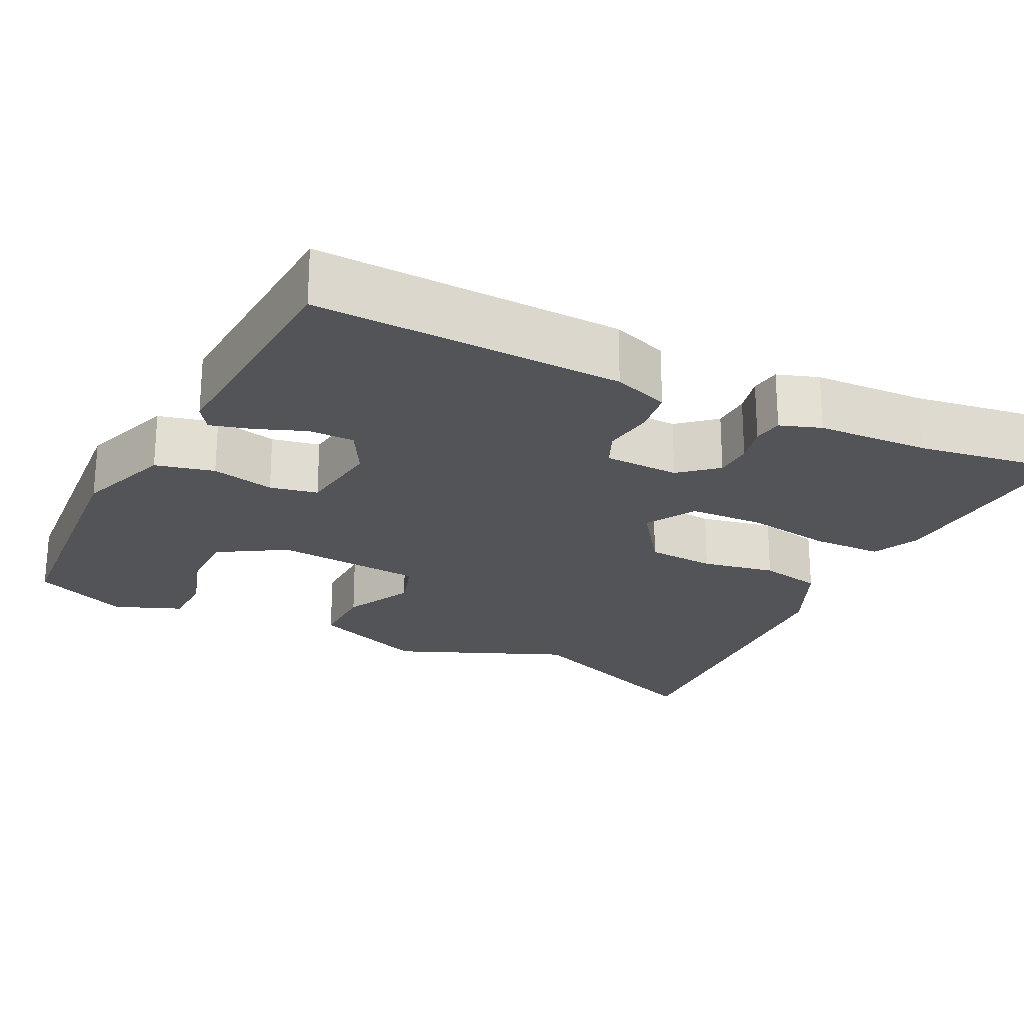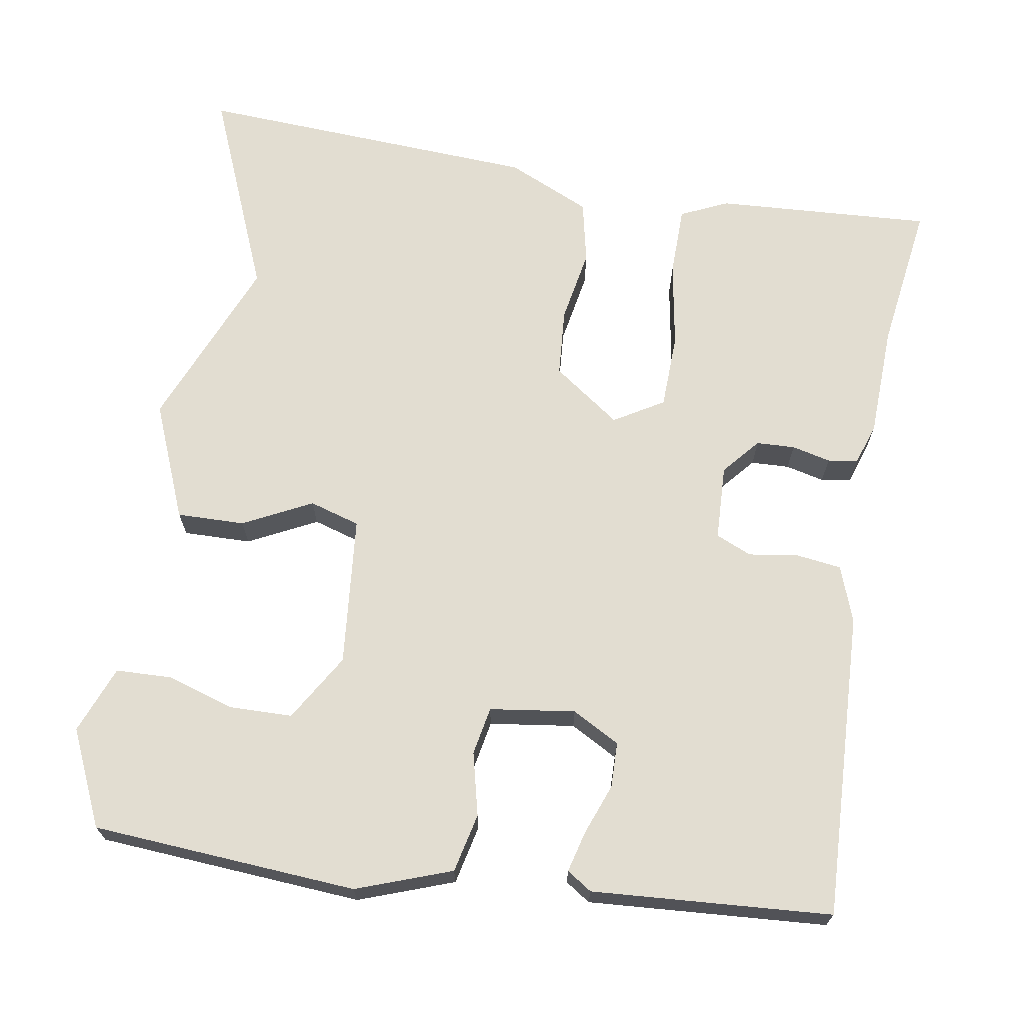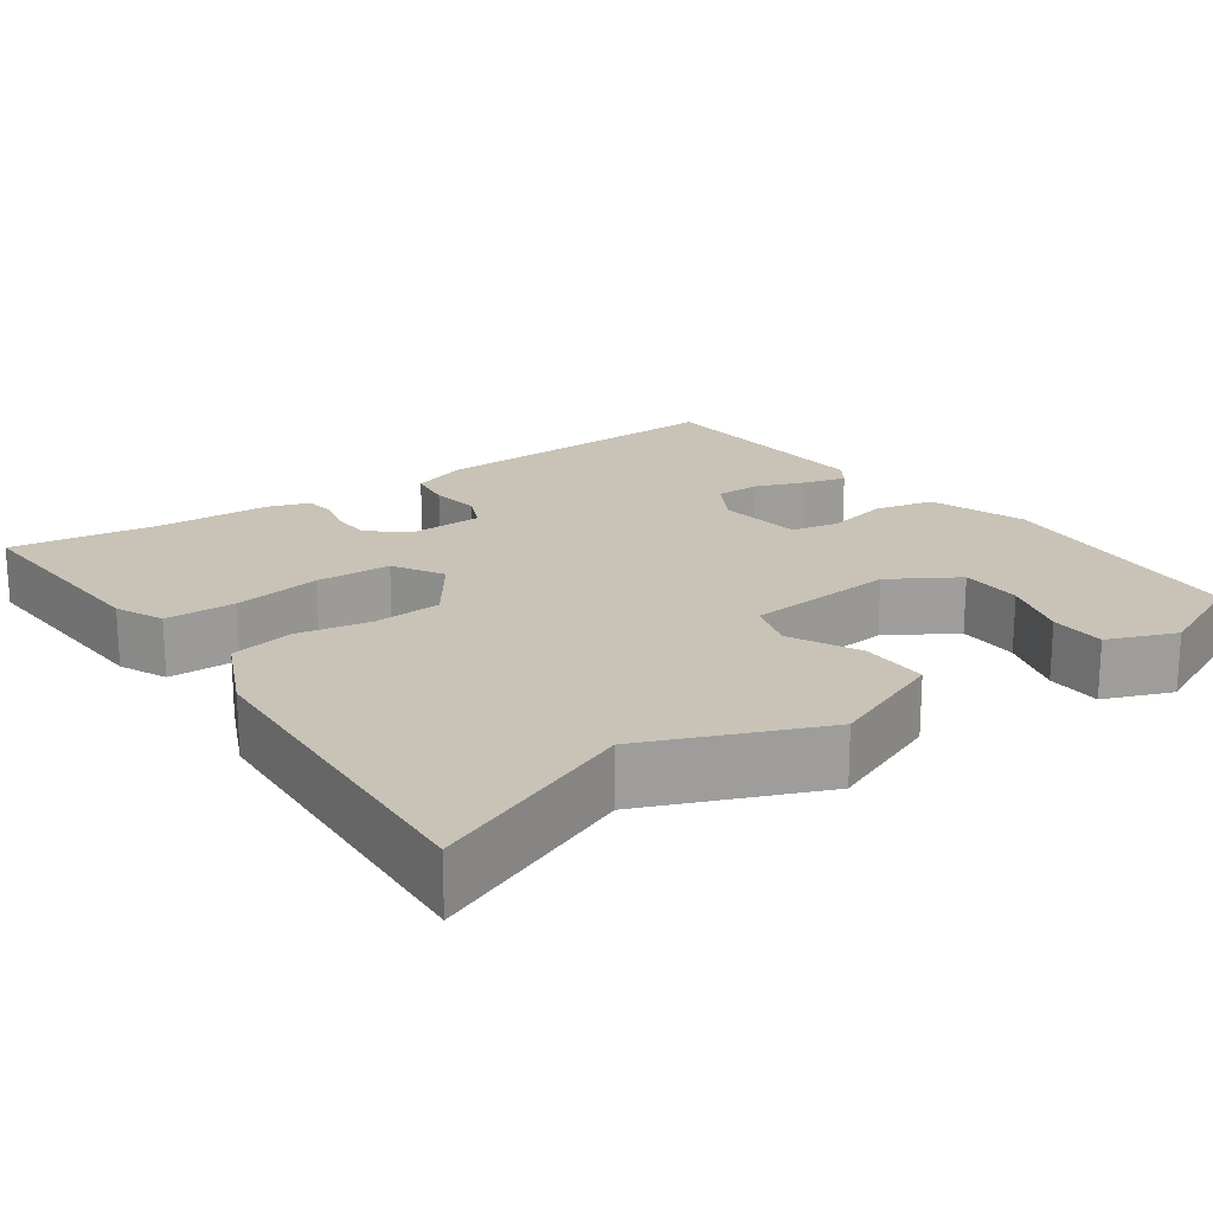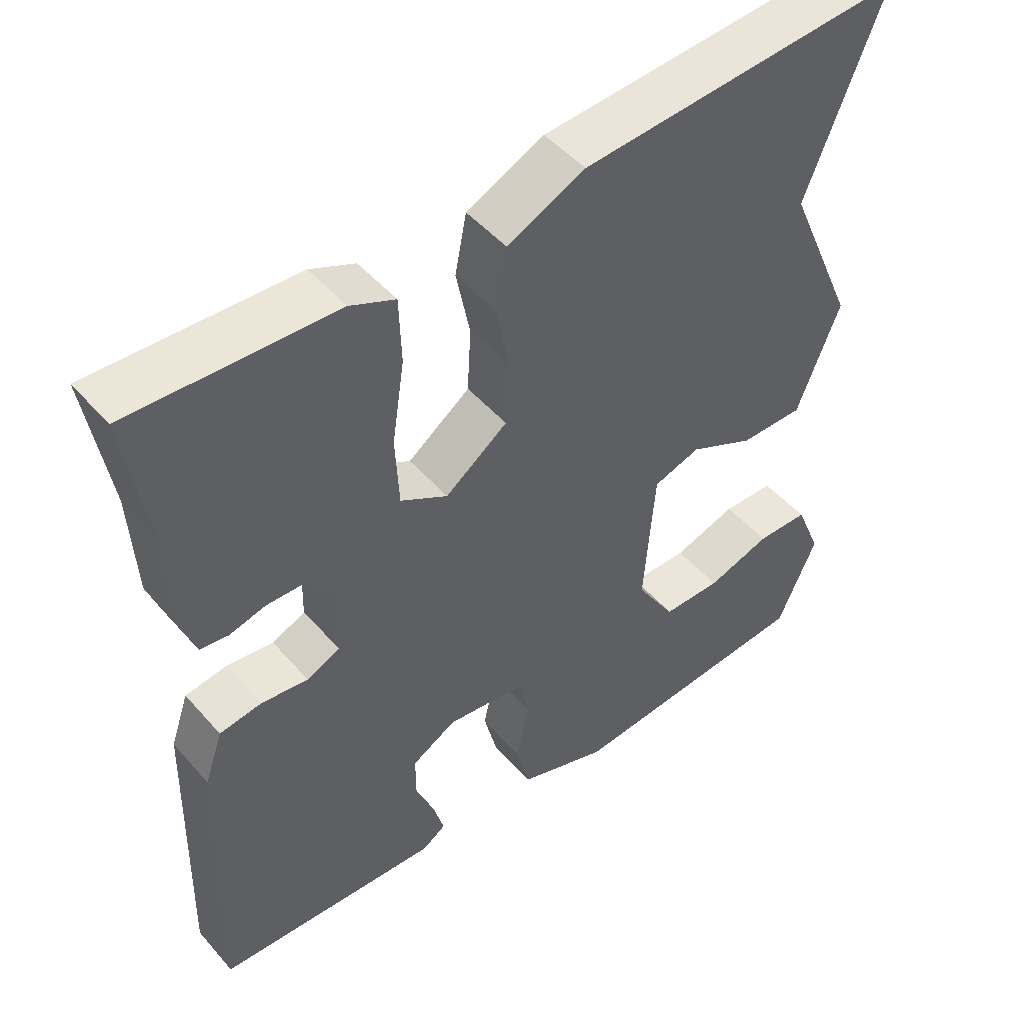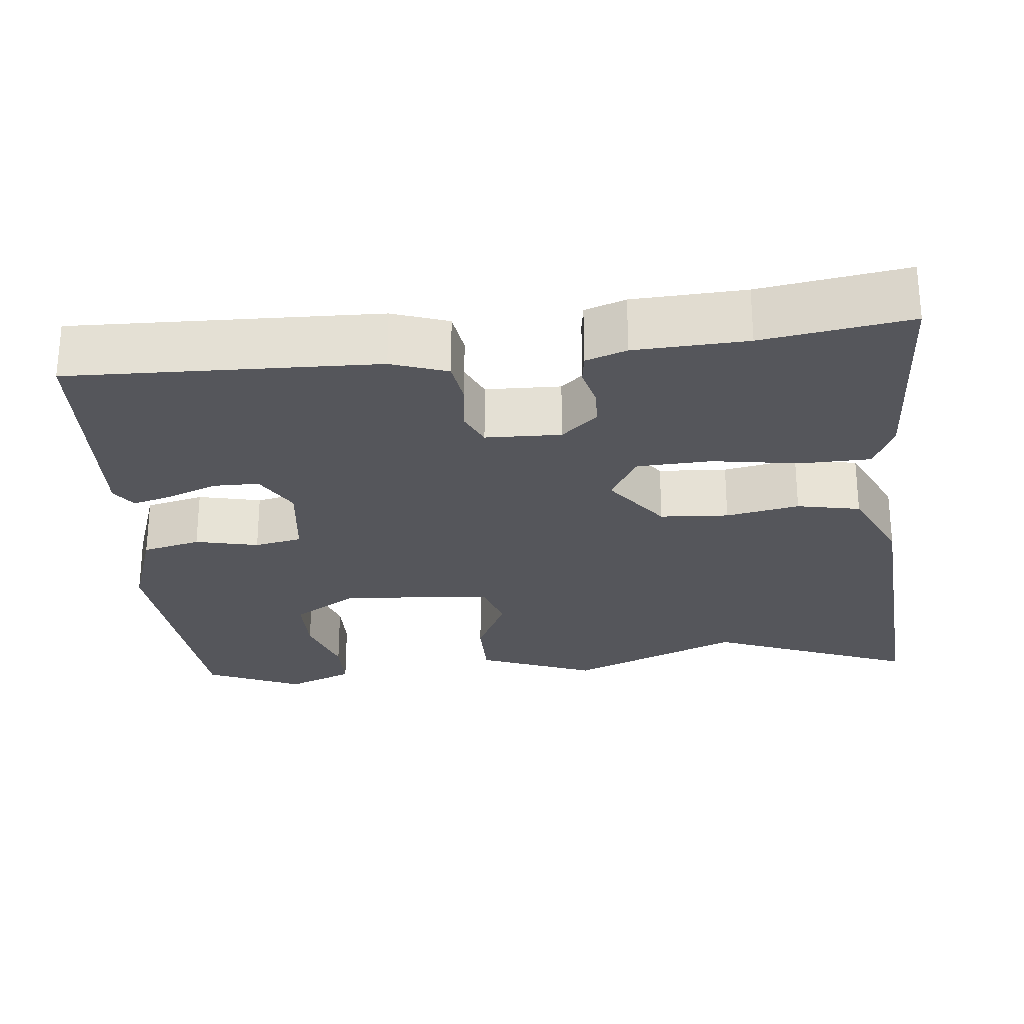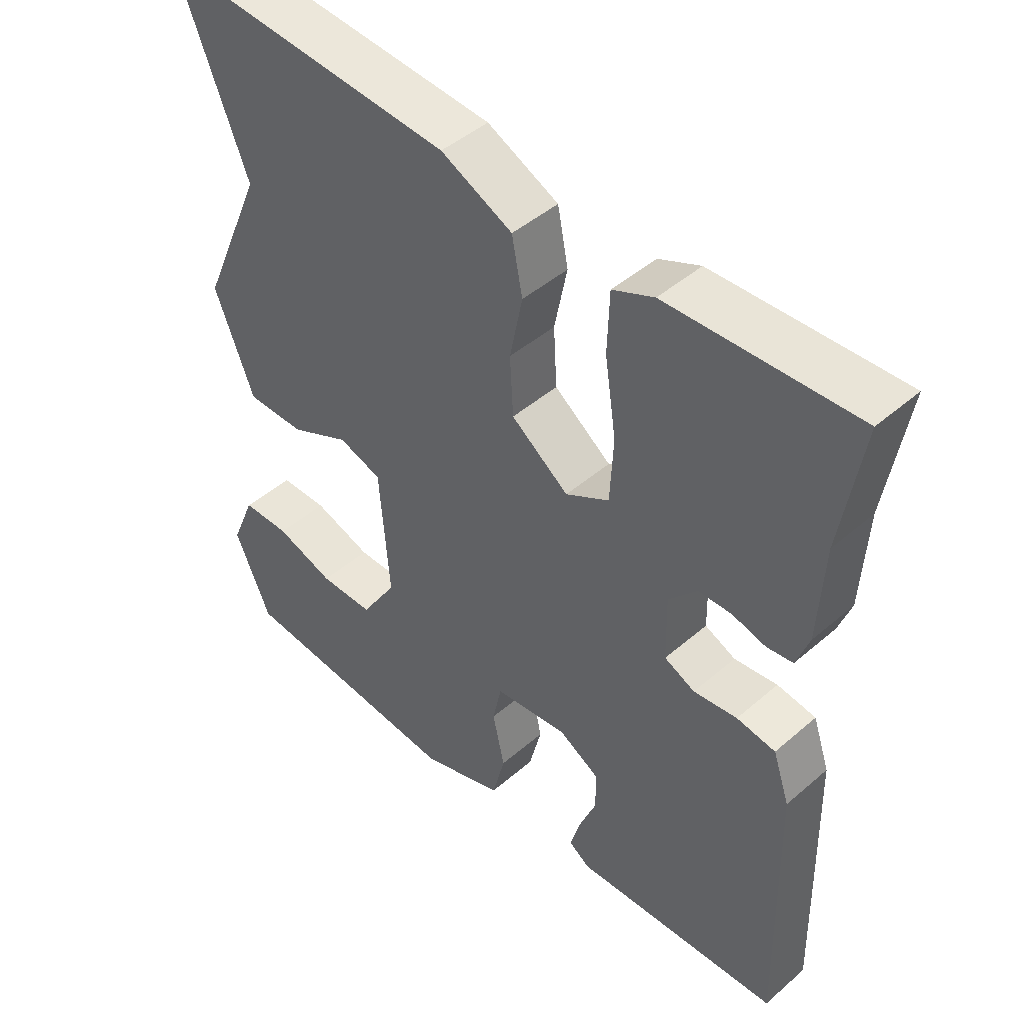
<metadata>
{"format":"obj","ext":"obj","renderer":"f3d","projection":"perspective","resolution":1024,"background":"white","views":[{"elev":-23.1,"azim":-117.1,"up":"+Y"},{"elev":68.4,"azim":-171.7,"up":"+Y"},{"elev":19.5,"azim":53.9,"up":"+Y"},{"elev":48.1,"azim":-38.8,"up":"+Z"},{"elev":-26.3,"azim":-84.5,"up":"+Y"},{"elev":45.7,"azim":-134.8,"up":"+Z"}]}
</metadata>
<code>
v -0.476 0.07 0.354
v -0.507 0.07 0.545
v -0.226 0.07 0.534
v -0.164 0.07 0.507
v -0.161 0.07 0.416
v -0.178 0.07 0.302
v -0.173 0.07 0.205
v -0.108 0.07 0.168
v -0.022 0.07 0.232
v -0.017 0.07 0.321
v -0.036 0.07 0.416
v -0.02 0.07 0.498
v 0.087 0.07 0.549
v 0.532 0.07 0.582
v 0.427 0.07 0.315
v 0.523 0.07 0.093
v 0.464 0.07 -0.059
v 0.376 0.07 -0.059
v 0.286 0.07 -0.016
v 0.221 0.07 -0.037
v 0.206 0.07 -0.232
v 0.26 0.07 -0.318
v 0.341 0.07 -0.318
v 0.429 0.07 -0.289
v 0.501 0.07 -0.29
v 0.537 0.07 -0.377
v 0.483 0.07 -0.502
v 0.139 0.07 -0.533
v 0.015 0.07 -0.491
v -0.004 0.07 -0.415
v 0.014 0.07 -0.333
v 0.001 0.07 -0.271
v -0.11 0.07 -0.258
v -0.171 0.07 -0.293
v -0.171 0.07 -0.352
v -0.145 0.07 -0.417
v -0.13 0.07 -0.47
v -0.162 0.07 -0.492
v -0.473 0.07 -0.477
v -0.464 0.07 -0.078
v -0.439 0.07 -0.005
v -0.381 0.07 0.004
v -0.316 0.07 -0.004
v -0.27 0.07 0.017
v -0.268 0.07 0.115
v -0.31 0.07 0.162
v -0.36 0.07 0.163
v -0.41 0.07 0.15
v -0.449 0.07 0.155
v -0.468 0.07 0.208
v -0.476 0 0.354
v -0.507 0 0.545
v -0.226 0 0.534
v -0.164 0 0.507
v -0.161 0 0.416
v -0.178 0 0.302
v -0.173 0 0.205
v -0.108 0 0.168
v -0.022 0 0.232
v -0.017 0 0.321
v -0.036 0 0.416
v -0.02 0 0.498
v 0.087 0 0.549
v 0.532 0 0.582
v 0.427 0 0.315
v 0.523 0 0.093
v 0.464 0 -0.059
v 0.376 0 -0.059
v 0.286 0 -0.016
v 0.221 0 -0.037
v 0.206 0 -0.232
v 0.26 0 -0.318
v 0.341 0 -0.318
v 0.429 0 -0.289
v 0.501 0 -0.29
v 0.537 0 -0.377
v 0.483 0 -0.502
v 0.139 0 -0.533
v 0.015 0 -0.491
v -0.004 0 -0.415
v 0.014 0 -0.333
v 0.001 0 -0.271
v -0.11 0 -0.258
v -0.171 0 -0.293
v -0.171 0 -0.352
v -0.145 0 -0.417
v -0.13 0 -0.47
v -0.162 0 -0.492
v -0.473 0 -0.477
v -0.464 0 -0.078
v -0.439 0 -0.005
v -0.381 0 0.004
v -0.316 0 -0.004
v -0.27 0 0.017
v -0.268 0 0.115
v -0.31 0 0.162
v -0.36 0 0.163
v -0.41 0 0.15
v -0.449 0 0.155
v -0.468 0 0.208
f 47 48 49 50
f 46 47 50 1
f 45 46 1 2
f 40 41 42 43
f 40 43 44
f 39 40 44
f 38 39 44
f 35 36 37 38
f 35 38 44 45
f 28 29 30 31
f 28 31 32
f 27 28 32
f 26 27 32
f 23 24 25 26
f 22 23 26
f 22 26 32
f 21 22 32
f 20 21 32 33
f 16 17 18 19
f 15 16 19 20
f 10 11 12 13
f 9 10 13 14
f 8 9 14 15
f 3 4 5 6
f 45 2 3 6
f 34 35 45 6
f 8 15 20 33
f 7 8 33 34
f 6 7 34
f 100 99 98 97
f 51 100 97 96
f 52 51 96 95
f 93 92 91 90
f 94 93 90
f 94 90 89
f 94 89 88
f 88 87 86 85
f 95 94 88 85
f 81 80 79 78
f 82 81 78
f 82 78 77
f 82 77 76
f 76 75 74 73
f 76 73 72
f 82 76 72
f 82 72 71
f 83 82 71 70
f 69 68 67 66
f 70 69 66 65
f 63 62 61 60
f 64 63 60 59
f 65 64 59 58
f 56 55 54 53
f 56 53 52 95
f 56 95 85 84
f 83 70 65 58
f 84 83 58 57
f 84 57 56
f 1 51 52 2
f 2 52 53 3
f 3 53 54 4
f 4 54 55 5
f 5 55 56 6
f 6 56 57 7
f 7 57 58 8
f 8 58 59 9
f 9 59 60 10
f 10 60 61 11
f 11 61 62 12
f 12 62 63 13
f 13 63 64 14
f 14 64 65 15
f 15 65 66 16
f 16 66 67 17
f 17 67 68 18
f 18 68 69 19
f 19 69 70 20
f 20 70 71 21
f 21 71 72 22
f 22 72 73 23
f 23 73 74 24
f 24 74 75 25
f 25 75 76 26
f 26 76 77 27
f 27 77 78 28
f 28 78 79 29
f 29 79 80 30
f 30 80 81 31
f 31 81 82 32
f 32 82 83 33
f 33 83 84 34
f 34 84 85 35
f 35 85 86 36
f 36 86 87 37
f 37 87 88 38
f 38 88 89 39
f 39 89 90 40
f 40 90 91 41
f 41 91 92 42
f 42 92 93 43
f 43 93 94 44
f 44 94 95 45
f 45 95 96 46
f 46 96 97 47
f 47 97 98 48
f 48 98 99 49
f 49 99 100 50
f 50 100 51 1

</code>
